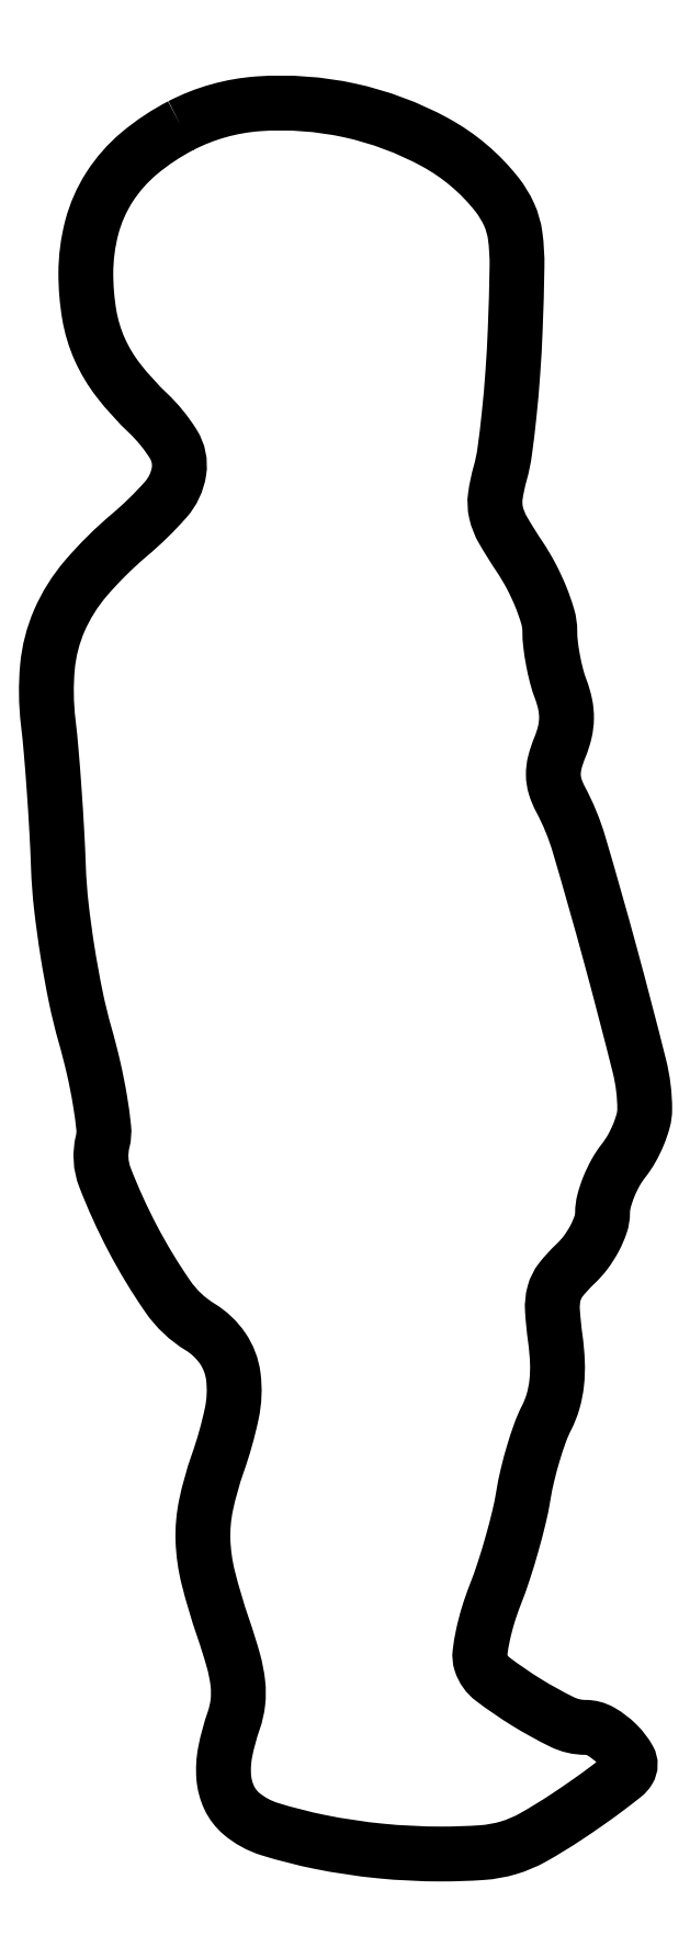
<metadata>
{"format":"dxf","ext":"dxf","renderer":"ezdxf+matplotlib","layout":"modelspace","background":"white","min_lineweight":24,"dpi":150}
</metadata>
<code>
0
SECTION
2
ENTITIES
0
POLYLINE
8
0
66
1
70
1
0
VERTEX
8
0
10
13.01
20
163.8
42
0.05514
0
VERTEX
8
0
10
9.058
20
161.2
42
0.0757
0
VERTEX
8
0
10
6.24
20
158
42
0.07847
0
VERTEX
8
0
10
4.57
20
154.2
42
0.06456
0
VERTEX
8
0
10
4
20
149.8
42
0.0419
0
VERTEX
8
0
10
4.328
20
145.9
42
0.06319
0
VERTEX
8
0
10
5.316
20
142.6
42
0.06119
0
VERTEX
8
0
10
7.117
20
139.6
42
0.03659
0
VERTEX
8
0
10
9.911
20
136.6
42
-0.06375
0
VERTEX
8
0
10
12.31
20
133.6
42
-0.1791
0
VERTEX
8
0
10
12.83
20
131.1
42
-0.1438
0
VERTEX
8
0
10
11.58
20
128.4
42
-0.03659
0
VERTEX
8
0
10
8.131
20
125
42
0.04046
0
VERTEX
8
0
10
3.993
20
120.9
42
0.07472
0
VERTEX
8
0
10
1.485
20
116.9
42
0.07979
0
VERTEX
8
0
10
0.3617
20
112.5
42
0.05238
0
VERTEX
8
0
10
0.4294
20
107.3
42
-0.008149
0
VERTEX
8
0
10
0.7129
20
104.5
42
-0.003688
0
VERTEX
8
0
10
0.9977
20
100.9
42
-0.00365
0
VERTEX
8
0
10
1.242
20
96.99
42
-0.004988
0
VERTEX
8
0
10
1.401
20
93.5
42
0.01925
0
VERTEX
8
0
10
1.671
20
89.87
42
0.01129
0
VERTEX
8
0
10
2.26
20
85.54
42
0.01128
0
VERTEX
8
0
10
3.046
20
81.23
42
0.01865
0
VERTEX
8
0
10
3.925
20
77.64
42
-0.01297
0
VERTEX
8
0
10
4.741
20
74.47
42
-0.01538
0
VERTEX
8
0
10
5.341
20
71.44
42
-0.01427
0
VERTEX
8
0
10
5.691
20
68.86
42
-0.08848
0
VERTEX
8
0
10
5.599
20
67.54
42
0.1549
0
VERTEX
8
0
10
5.809
20
64.14
42
0.02864
0
VERTEX
8
0
10
8.436
20
58.36
42
0.03067
0
VERTEX
8
0
10
11.79
20
52.82
42
0.105
0
VERTEX
8
0
10
14.83
20
49.96
42
-0.1061
0
VERTEX
8
0
10
16.97
20
47.93
42
-0.1189
0
VERTEX
8
0
10
17.98
20
45.28
42
-0.08466
0
VERTEX
8
0
10
17.84
20
41.75
42
-0.03234
0
VERTEX
8
0
10
16.5
20
37
42
0.03313
0
VERTEX
8
0
10
15.4
20
33.06
42
0.06013
0
VERTEX
8
0
10
15.11
20
29.74
42
0.05343
0
VERTEX
8
0
10
15.61
20
26.18
42
0.02109
0
VERTEX
8
0
10
17.02
20
21.44
42
-0.01394
0
VERTEX
8
0
10
17.99
20
18.35
42
-0.04065
0
VERTEX
8
0
10
18.42
20
16.17
42
-0.05625
0
VERTEX
8
0
10
18.42
20
14.38
42
-0.05599
0
VERTEX
8
0
10
18.02
20
12.63
42
0.03513
0
VERTEX
8
0
10
17.22
20
9.677
42
0.06949
0
VERTEX
8
0
10
17.08
20
7.256
42
0.09001
0
VERTEX
8
0
10
17.6
20
5.323
42
0.1069
0
VERTEX
8
0
10
18.75
20
3.826
42
0.101
0
VERTEX
8
0
10
21.41
20
2.367
42
0.02542
0
VERTEX
8
0
10
26.22
20
1.138
42
0.02519
0
VERTEX
8
0
10
31.92
20
0.2853
42
0.02457
0
VERTEX
8
0
10
37.72
20
0
42
0.01715
0
VERTEX
8
0
10
41.57
20
0.1319
42
0.055
0
VERTEX
8
0
10
44.08
20
0.5861
42
0.05609
0
VERTEX
8
0
10
46.42
20
1.573
42
0.01837
0
VERTEX
8
0
10
49.6
20
3.524
42
0.006387
0
VERTEX
8
0
10
51.68
20
4.939
42
0.0086
0
VERTEX
8
0
10
53.51
20
6.276
42
0.006229
0
VERTEX
8
0
10
55.01
20
7.435
42
0.08681
0
VERTEX
8
0
10
55.47
20
7.944
42
0.2735
0
VERTEX
8
0
10
55.49
20
8.994
42
0.06889
0
VERTEX
8
0
10
54.41
20
10.41
42
0.06397
0
VERTEX
8
0
10
52.85
20
11.6
42
0.1323
0
VERTEX
8
0
10
51.38
20
12
42
-0.114
0
VERTEX
8
0
10
49.18
20
12.51
42
-0.02511
0
VERTEX
8
0
10
45.77
20
14.39
42
-0.02328
0
VERTEX
8
0
10
42.58
20
16.58
42
-0.1537
0
VERTEX
8
0
10
41.47
20
18.13
42
-0.1092
0
VERTEX
8
0
10
41.38
20
19.06
42
-0.02185
0
VERTEX
8
0
10
41.65
20
20.72
42
-0.02214
0
VERTEX
8
0
10
42.16
20
22.65
42
-0.01907
0
VERTEX
8
0
10
42.85
20
24.63
42
0.01485
0
VERTEX
8
0
10
43.63
20
26.83
42
0.009705
0
VERTEX
8
0
10
44.41
20
29.39
42
0.009764
0
VERTEX
8
0
10
45.08
20
31.93
42
0.01839
0
VERTEX
8
0
10
45.5
20
34
42
-0.01814
0
VERTEX
8
0
10
45.89
20
35.93
42
-0.01381
0
VERTEX
8
0
10
46.45
20
38.02
42
-0.01402
0
VERTEX
8
0
10
47.08
20
39.94
42
-0.03157
0
VERTEX
8
0
10
47.7
20
41.35
42
0.04883
0
VERTEX
8
0
10
48.31
20
42.92
42
0.04237
0
VERTEX
8
0
10
48.65
20
44.64
42
0.0373
0
VERTEX
8
0
10
48.72
20
46.61
42
0.02405
0
VERTEX
8
0
10
48.52
20
48.87
42
-0.01863
0
VERTEX
8
0
10
48.25
20
51.57
42
-0.08203
0
VERTEX
8
0
10
48.41
20
53.16
42
-0.1015
0
VERTEX
8
0
10
49.06
20
54.44
42
-0.0367
0
VERTEX
8
0
10
50.44
20
55.94
42
0.04423
0
VERTEX
8
0
10
51.42
20
57.04
42
0.03794
0
VERTEX
8
0
10
52.25
20
58.35
42
0.03969
0
VERTEX
8
0
10
52.82
20
59.67
42
0.08255
0
VERTEX
8
0
10
53
20
60.77
42
-0.06397
0
VERTEX
8
0
10
53.14
20
61.88
42
-0.03194
0
VERTEX
8
0
10
53.59
20
63.22
42
-0.03108
0
VERTEX
8
0
10
54.23
20
64.58
42
-0.03977
0
VERTEX
8
0
10
55
20
65.73
42
0.0383
0
VERTEX
8
0
10
55.77
20
66.87
42
0.03074
0
VERTEX
8
0
10
56.41
20
68.2
42
0.03169
0
VERTEX
8
0
10
56.86
20
69.52
42
0.06603
0
VERTEX
8
0
10
57
20
70.59
42
0.06149
0
VERTEX
8
0
10
56.49
20
74.69
42
0.004938
0
VERTEX
8
0
10
53.74
20
85.24
42
0.005462
0
VERTEX
8
0
10
50.78
20
95.67
42
0.05108
0
VERTEX
8
0
10
49.01
20
99.98
42
-0.04809
0
VERTEX
8
0
10
48.51
20
101.2
42
-0.07242
0
VERTEX
8
0
10
48.34
20
102.3
42
-0.06654
0
VERTEX
8
0
10
48.48
20
103.5
42
-0.03424
0
VERTEX
8
0
10
48.96
20
104.9
42
0.03985
0
VERTEX
8
0
10
49.42
20
106.3
42
0.05458
0
VERTEX
8
0
10
49.58
20
107.6
42
0.05465
0
VERTEX
8
0
10
49.46
20
109
42
0.04008
0
VERTEX
8
0
10
49.05
20
110.4
42
-0.02716
0
VERTEX
8
0
10
48.64
20
111.6
42
-0.01701
0
VERTEX
8
0
10
48.31
20
113.1
42
-0.01706
0
VERTEX
8
0
10
48.08
20
114.6
42
-0.02962
0
VERTEX
8
0
10
48
20
115.9
42
0.0712
0
VERTEX
8
0
10
47.81
20
117.3
42
0.02545
0
VERTEX
8
0
10
47.16
20
119.1
42
0.02465
0
VERTEX
8
0
10
46.23
20
121.1
42
0.02669
0
VERTEX
8
0
10
45.13
20
123
42
-0.01671
0
VERTEX
8
0
10
43.55
20
125.5
42
-0.07412
0
VERTEX
8
0
10
42.91
20
127.1
42
-0.09237
0
VERTEX
8
0
10
42.84
20
128.7
42
-0.03413
0
VERTEX
8
0
10
43.29
20
130.9
42
0.03509
0
VERTEX
8
0
10
43.72
20
132.9
42
0.007963
0
VERTEX
8
0
10
44.14
20
136.4
42
0.008207
0
VERTEX
8
0
10
44.49
20
140.4
42
0.007891
0
VERTEX
8
0
10
44.72
20
144.5
42
0.00577
0
VERTEX
8
0
10
44.89
20
150.4
42
0.03797
0
VERTEX
8
0
10
44.71
20
153.4
42
0.0727
0
VERTEX
8
0
10
44.14
20
155.4
42
0.06032
0
VERTEX
8
0
10
42.99
20
157.3
42
0.1017
0
VERTEX
8
0
10
37.13
20
162.2
42
0.07122
0
VERTEX
8
0
10
29.01
20
165.3
42
0.07127
0
VERTEX
8
0
10
20.38
20
165.9
42
0.1021
0
SEQEND
0
ENDSEC
0
EOF

</code>
